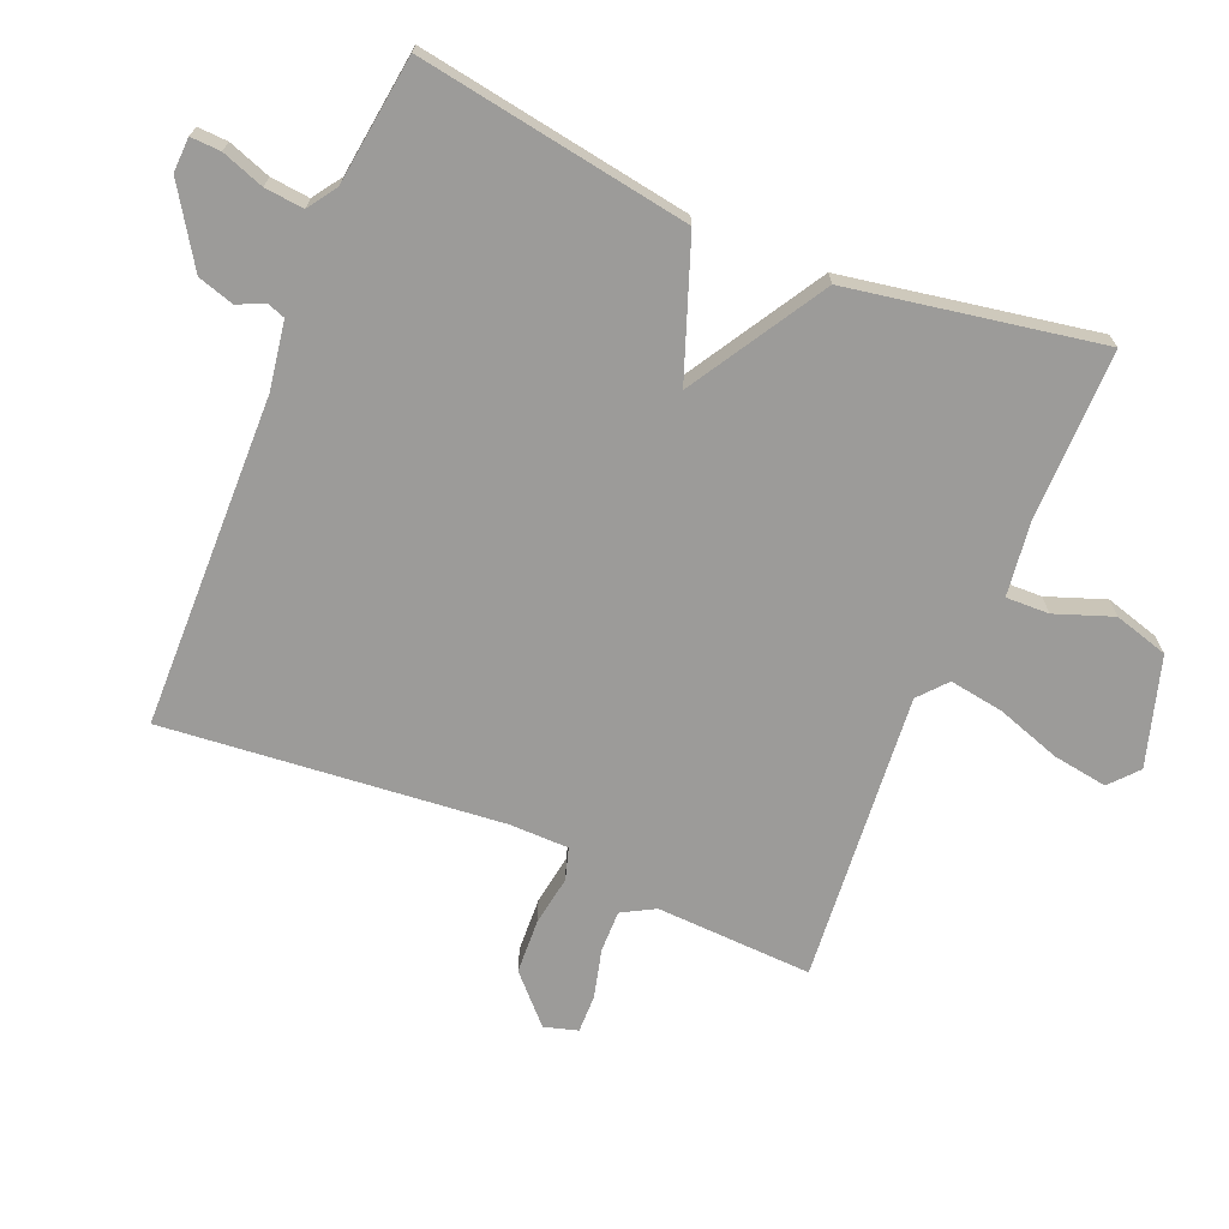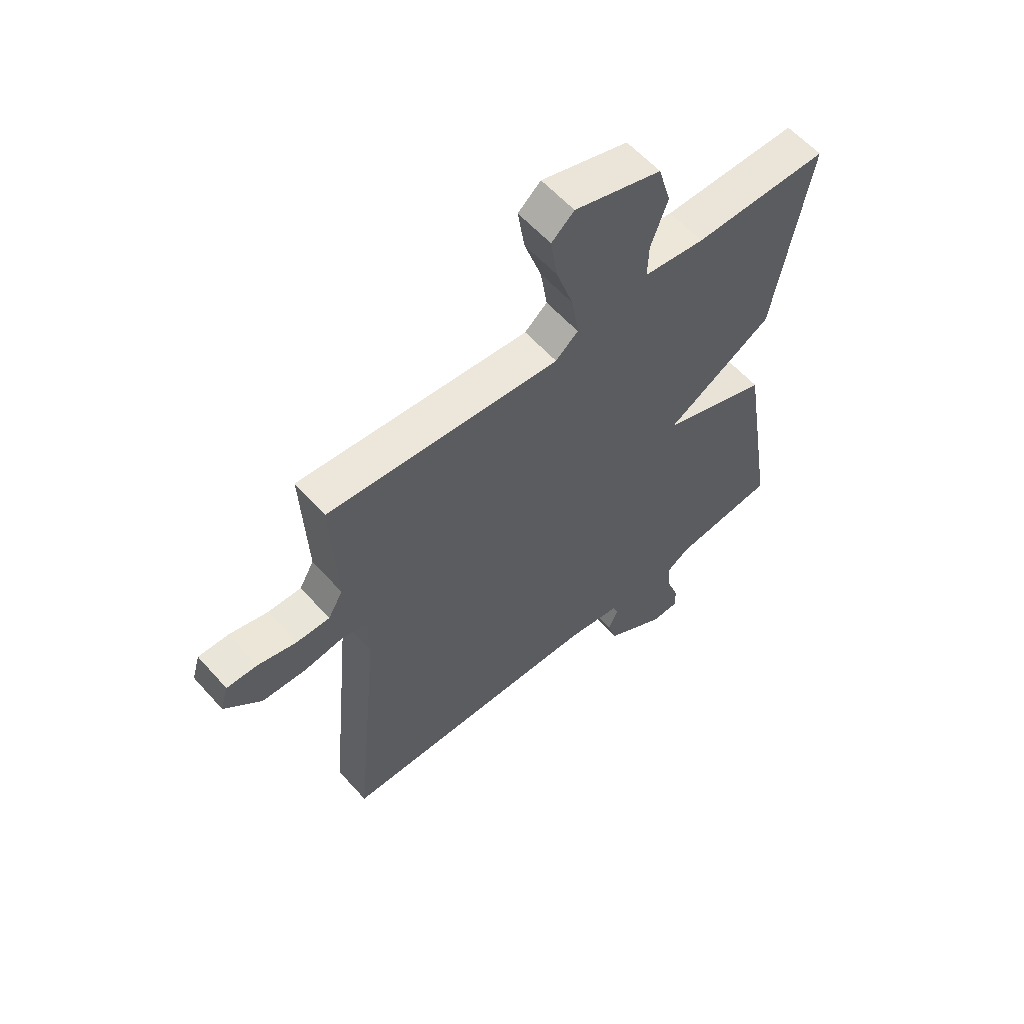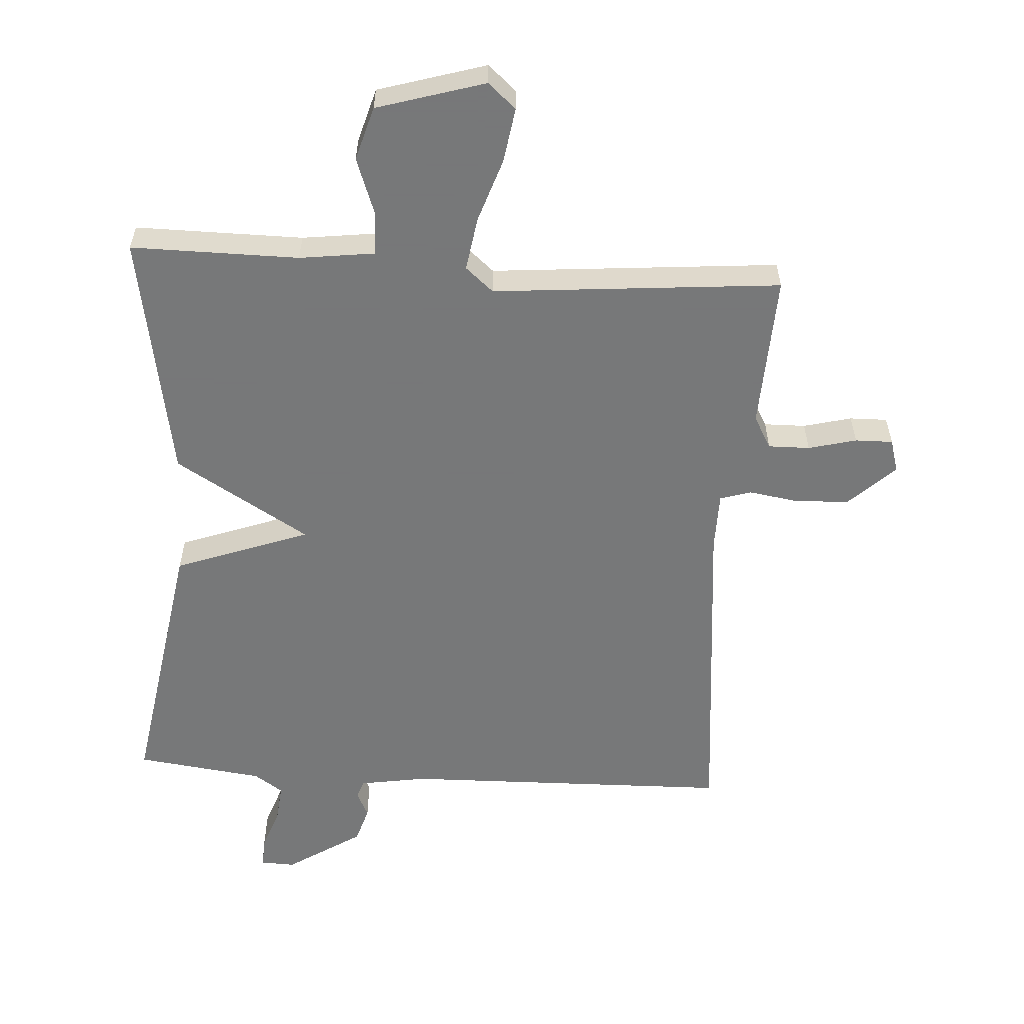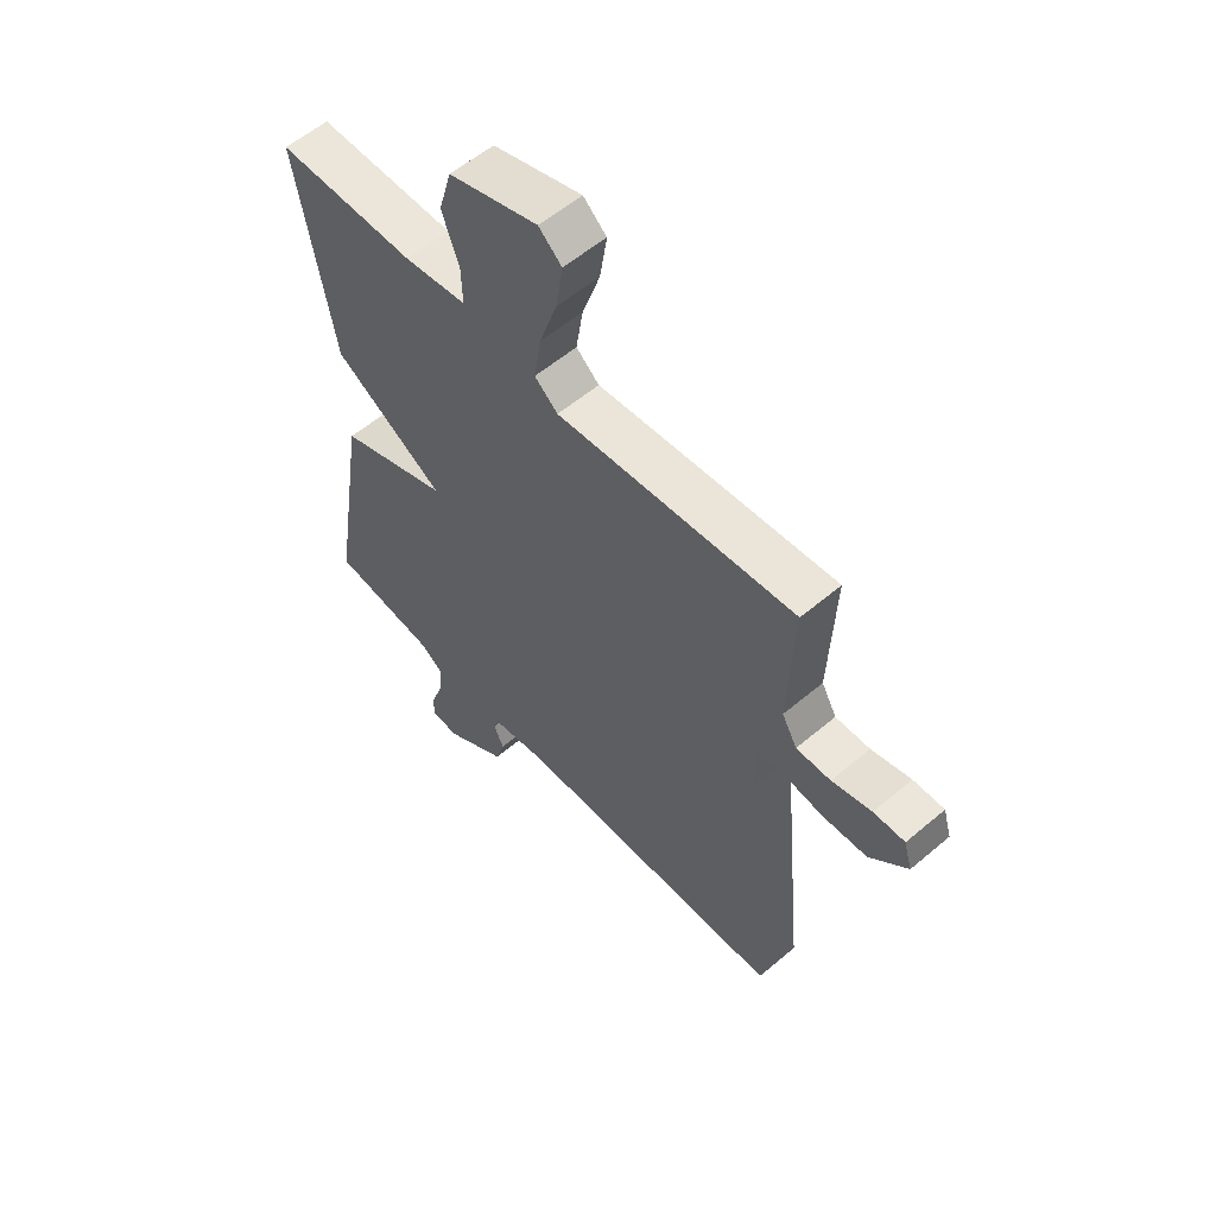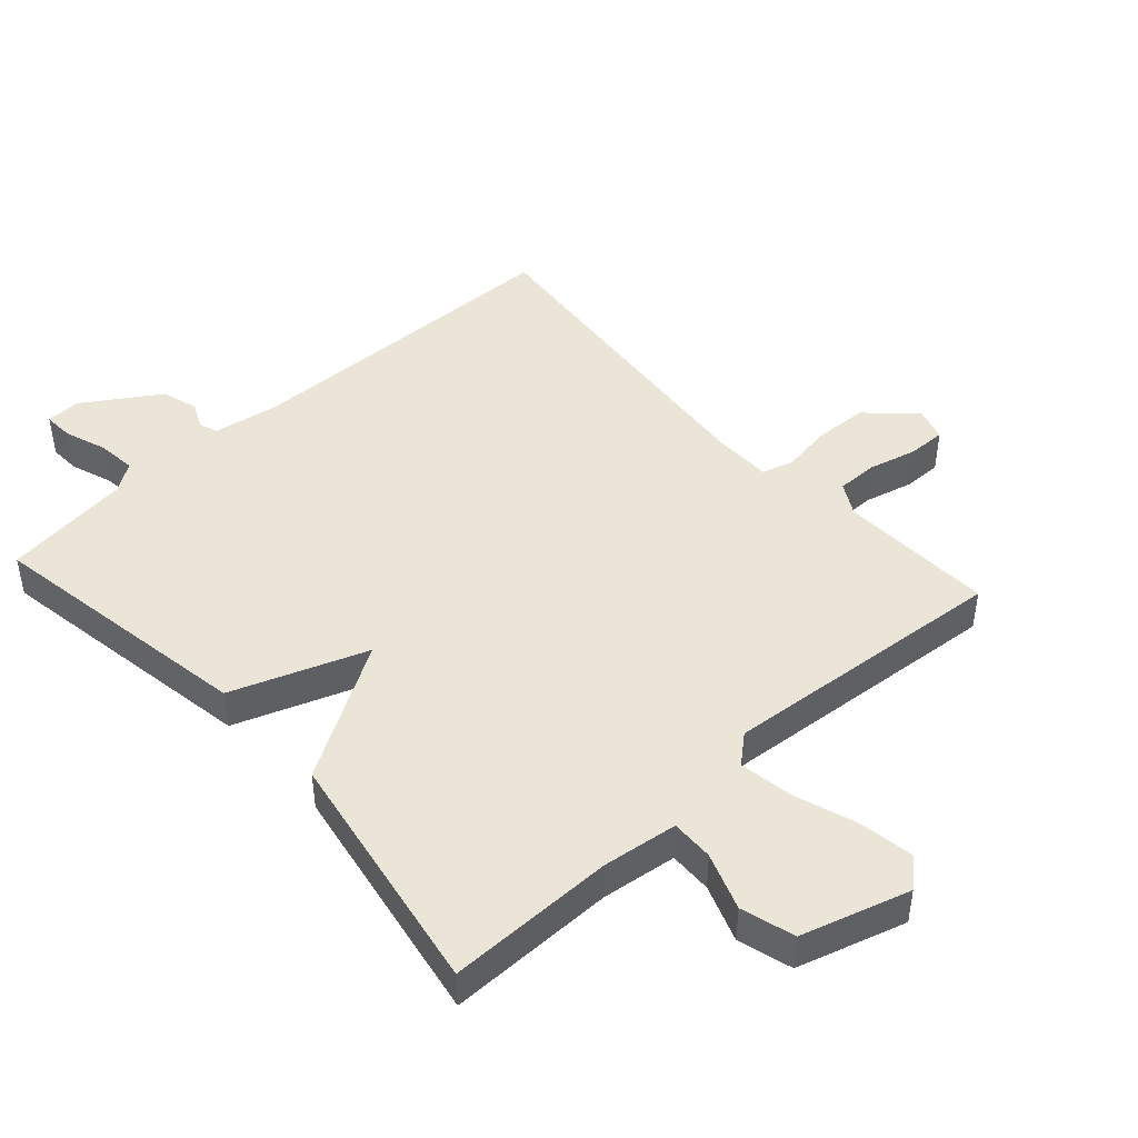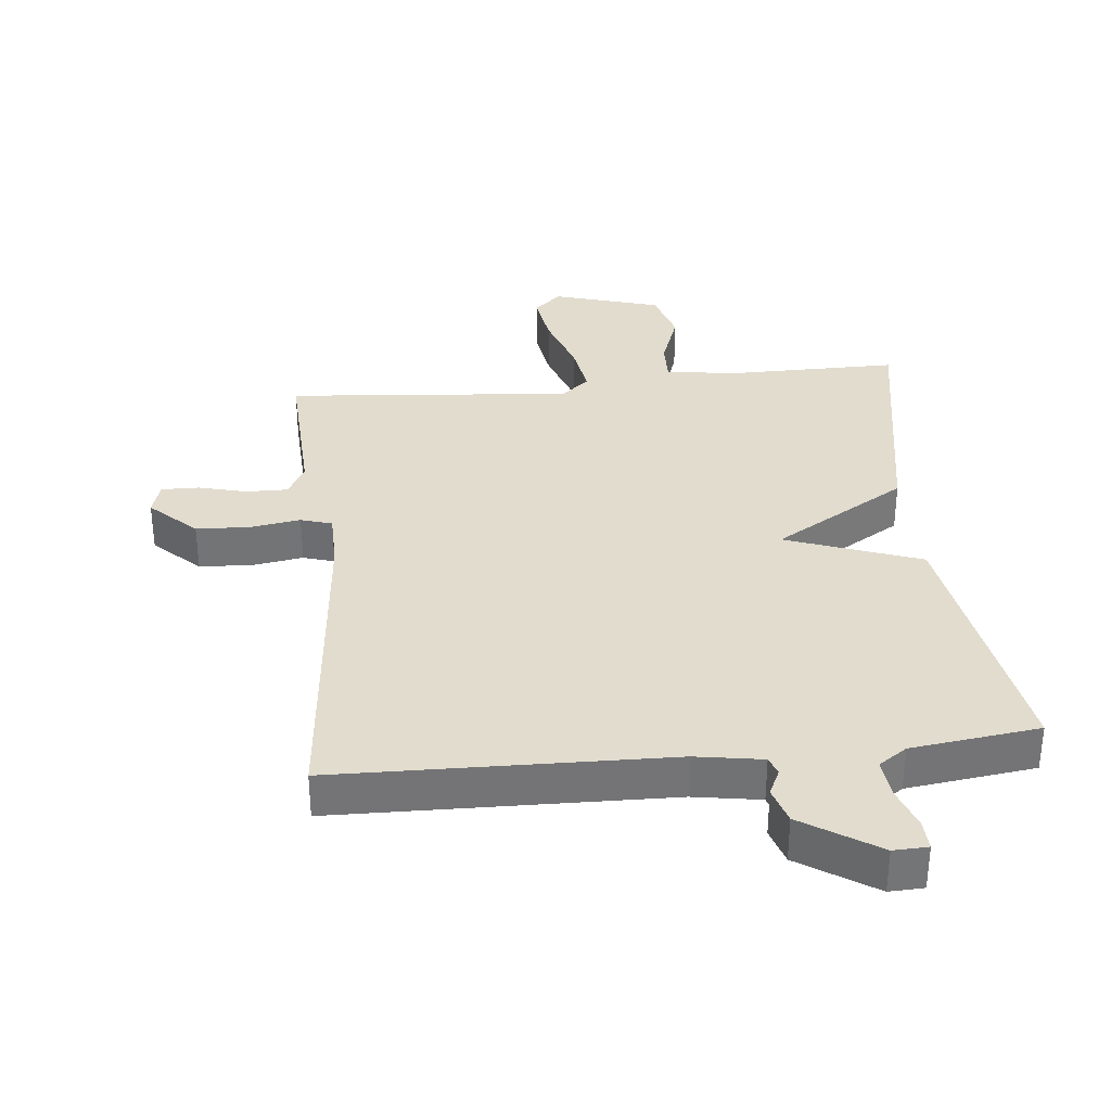
<metadata>
{"format":"obj","ext":"obj","renderer":"f3d","projection":"perspective","resolution":1024,"background":"white","views":[{"elev":-69.9,"azim":-112.7,"up":"+Y"},{"elev":59.2,"azim":138.6,"up":"+Z"},{"elev":-57.3,"azim":-3.7,"up":"+Y"},{"elev":57.2,"azim":48.6,"up":"+Z"},{"elev":45.6,"azim":-42.2,"up":"+Y"},{"elev":34.1,"azim":174.1,"up":"+Y"}]}
</metadata>
<code>
v 0.5 0.07 -0.5
v -0.01 0.07 -0.512
v -0.113 0.07 -0.529
v -0.123 0.07 -0.557
v -0.104 0.07 -0.597
v -0.121 0.07 -0.653
v -0.237 0.07 -0.728
v -0.29 0.07 -0.726
v -0.288 0.07 -0.68
v -0.265 0.07 -0.615
v -0.259 0.07 -0.555
v -0.303 0.07 -0.525
v -0.5 0.07 -0.5
v -0.432 0.07 -0.083
v -0.225 0.07 -0.007
v -0.432 0.07 0.117
v -0.5 0.07 0.5
v -0.242 0.07 0.499
v -0.126 0.07 0.514
v -0.128 0.07 0.58
v -0.16 0.07 0.668
v -0.136 0.07 0.751
v 0.03 0.07 0.801
v 0.073 0.07 0.763
v 0.06 0.07 0.679
v 0.027 0.07 0.581
v 0.014 0.07 0.498
v 0.057 0.07 0.461
v 0.5 0.07 0.5
v 0.49 0.07 0.261
v 0.518 0.07 0.211
v 0.582 0.07 0.212
v 0.656 0.07 0.231
v 0.714 0.07 0.232
v 0.729 0.07 0.181
v 0.659 0.07 0.114
v 0.576 0.07 0.11
v 0.499 0.07 0.122
v 0.451 0.07 0.107
v 0.45 0.07 0.017
v 0.5 0 -0.5
v -0.01 0 -0.512
v -0.113 0 -0.529
v -0.123 0 -0.557
v -0.104 0 -0.597
v -0.121 0 -0.653
v -0.237 0 -0.728
v -0.29 0 -0.726
v -0.288 0 -0.68
v -0.265 0 -0.615
v -0.259 0 -0.555
v -0.303 0 -0.525
v -0.5 0 -0.5
v -0.432 0 -0.083
v -0.225 0 -0.007
v -0.432 0 0.117
v -0.5 0 0.5
v -0.242 0 0.499
v -0.126 0 0.514
v -0.128 0 0.58
v -0.16 0 0.668
v -0.136 0 0.751
v 0.03 0 0.801
v 0.073 0 0.763
v 0.06 0 0.679
v 0.027 0 0.581
v 0.014 0 0.498
v 0.057 0 0.461
v 0.5 0 0.5
v 0.49 0 0.261
v 0.518 0 0.211
v 0.582 0 0.212
v 0.656 0 0.231
v 0.714 0 0.232
v 0.729 0 0.181
v 0.659 0 0.114
v 0.576 0 0.11
v 0.499 0 0.122
v 0.451 0 0.107
v 0.45 0 0.017
f 36 37 38
f 35 36 38
f 34 35 38
f 33 34 38
f 32 33 38
f 31 32 38 39
f 30 31 39
f 28 29 30 39
f 27 28 39 40
f 24 25 26
f 23 24 26
f 22 23 26
f 21 22 26
f 20 21 26
f 19 20 26 27
f 40 1 2
f 27 40 2
f 19 27 2
f 18 19 2
f 15 16 17 18
f 12 13 14 15
f 11 12 15
f 8 9 10
f 7 8 10
f 6 7 10
f 5 6 10
f 4 5 10
f 3 4 10 11
f 15 18 2 3
f 3 11 15
f 78 77 76
f 78 76 75
f 78 75 74
f 78 74 73
f 78 73 72
f 79 78 72 71
f 79 71 70
f 79 70 69 68
f 80 79 68 67
f 66 65 64
f 66 64 63
f 66 63 62
f 66 62 61
f 66 61 60
f 67 66 60 59
f 42 41 80
f 42 80 67
f 42 67 59
f 42 59 58
f 58 57 56 55
f 55 54 53 52
f 55 52 51
f 50 49 48
f 50 48 47
f 50 47 46
f 50 46 45
f 50 45 44
f 51 50 44 43
f 43 42 58 55
f 55 51 43
f 1 41 42 2
f 2 42 43 3
f 3 43 44 4
f 4 44 45 5
f 5 45 46 6
f 6 46 47 7
f 7 47 48 8
f 8 48 49 9
f 9 49 50 10
f 10 50 51 11
f 11 51 52 12
f 12 52 53 13
f 13 53 54 14
f 14 54 55 15
f 15 55 56 16
f 16 56 57 17
f 17 57 58 18
f 18 58 59 19
f 19 59 60 20
f 20 60 61 21
f 21 61 62 22
f 22 62 63 23
f 23 63 64 24
f 24 64 65 25
f 25 65 66 26
f 26 66 67 27
f 27 67 68 28
f 28 68 69 29
f 29 69 70 30
f 30 70 71 31
f 31 71 72 32
f 32 72 73 33
f 33 73 74 34
f 34 74 75 35
f 35 75 76 36
f 36 76 77 37
f 37 77 78 38
f 38 78 79 39
f 39 79 80 40
f 40 80 41 1

</code>
